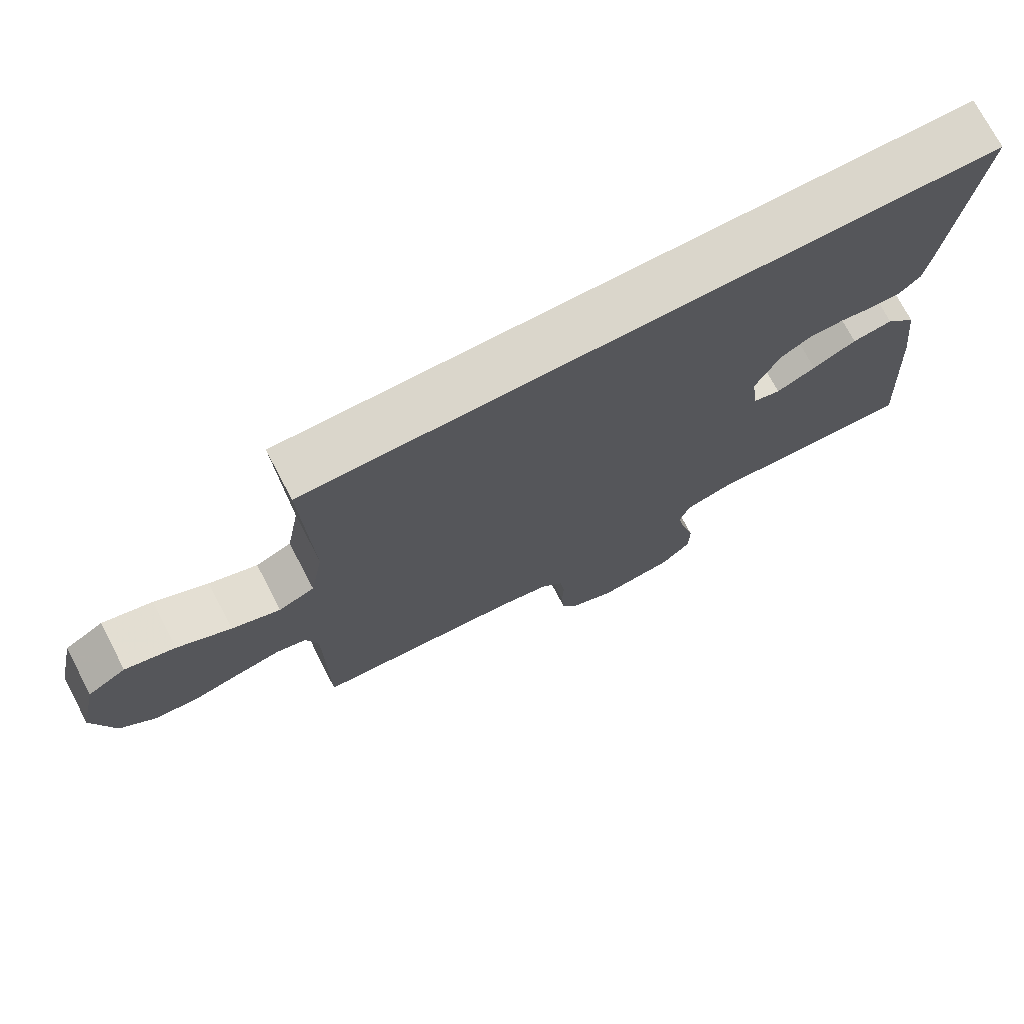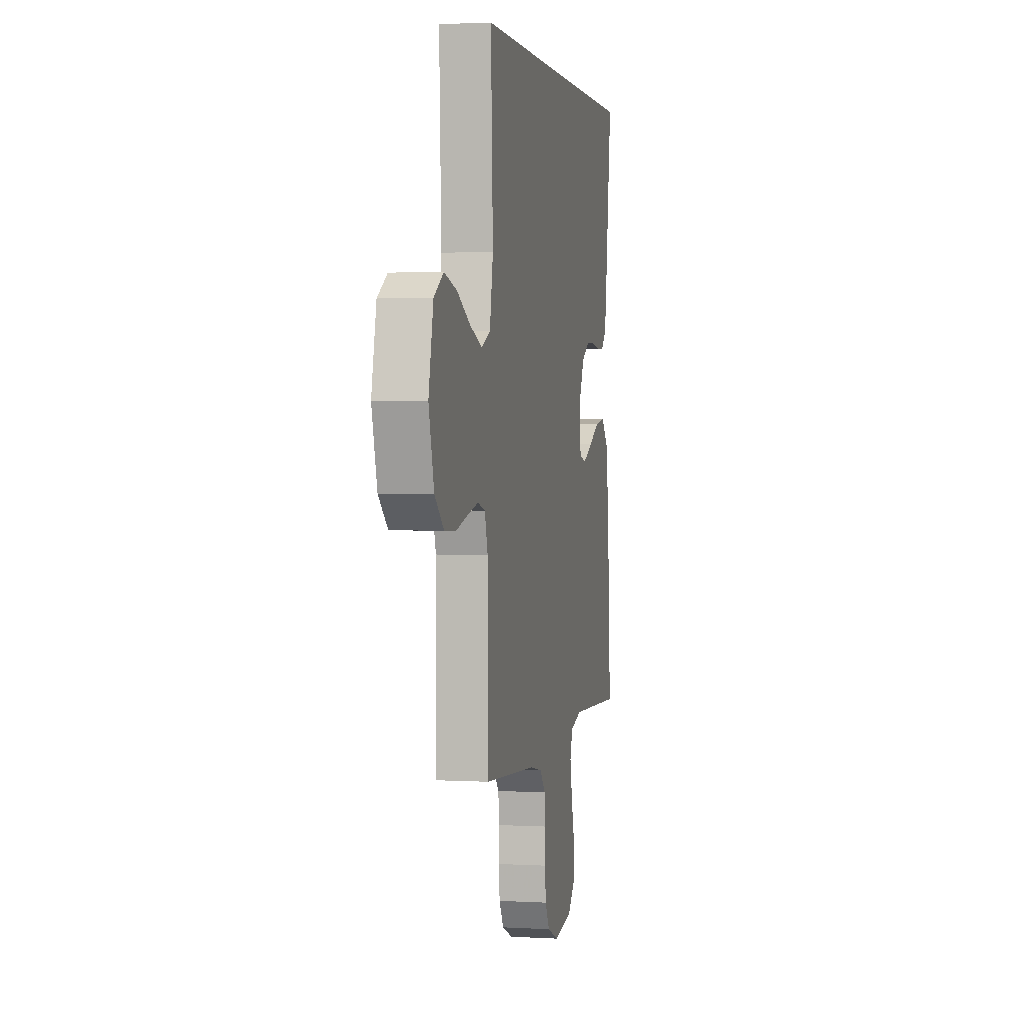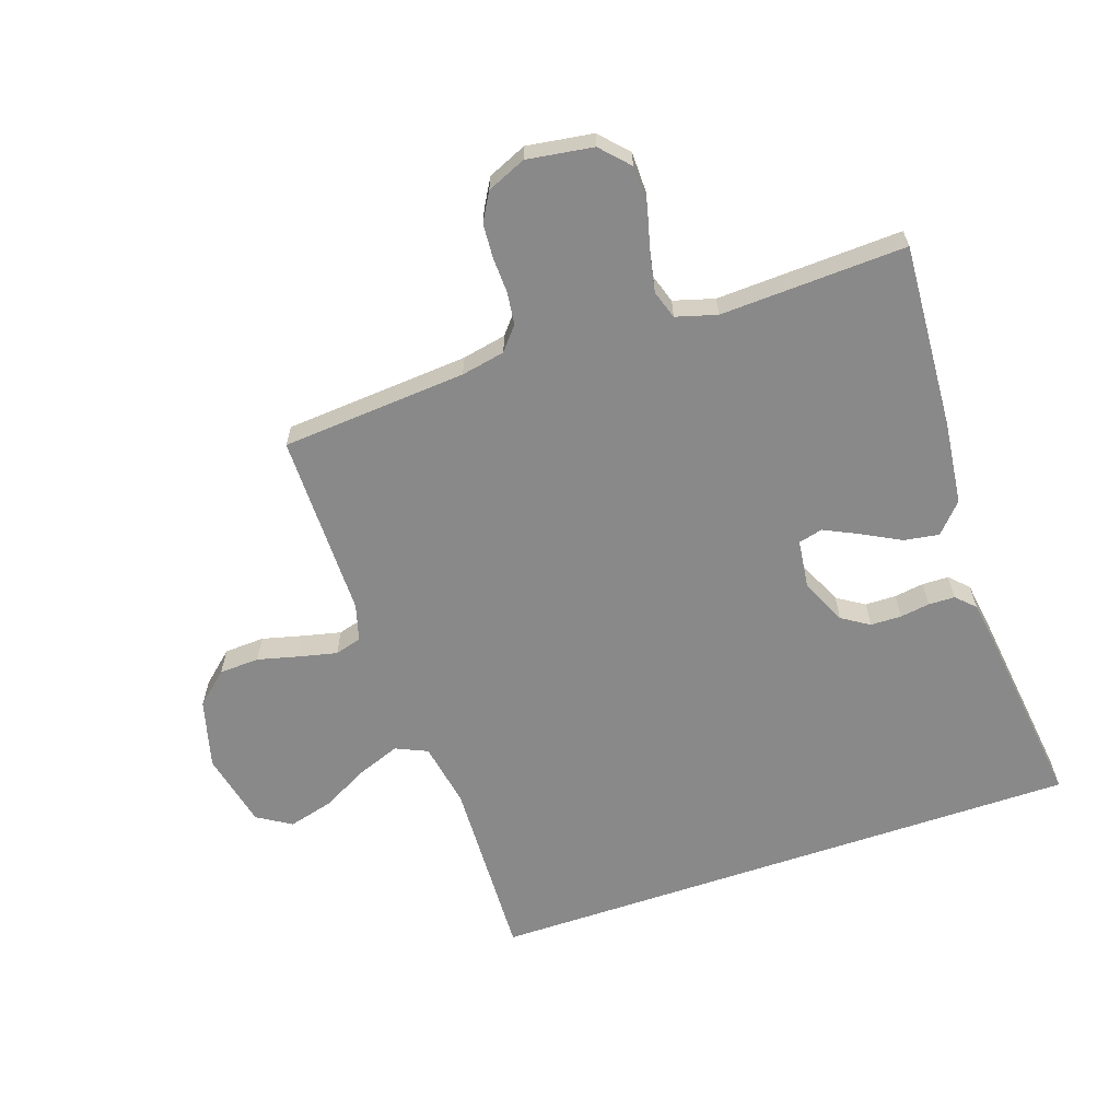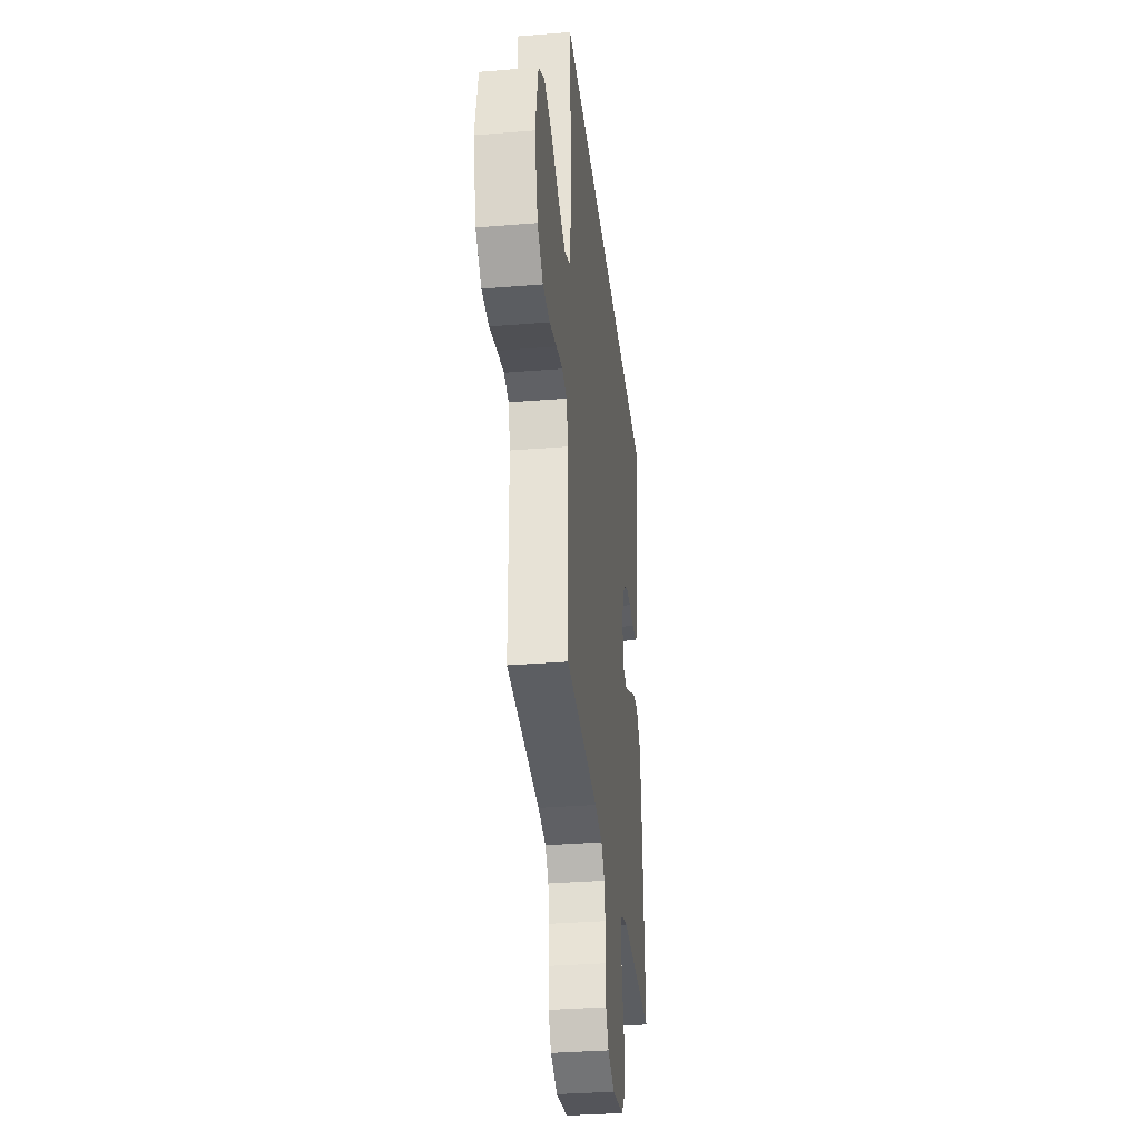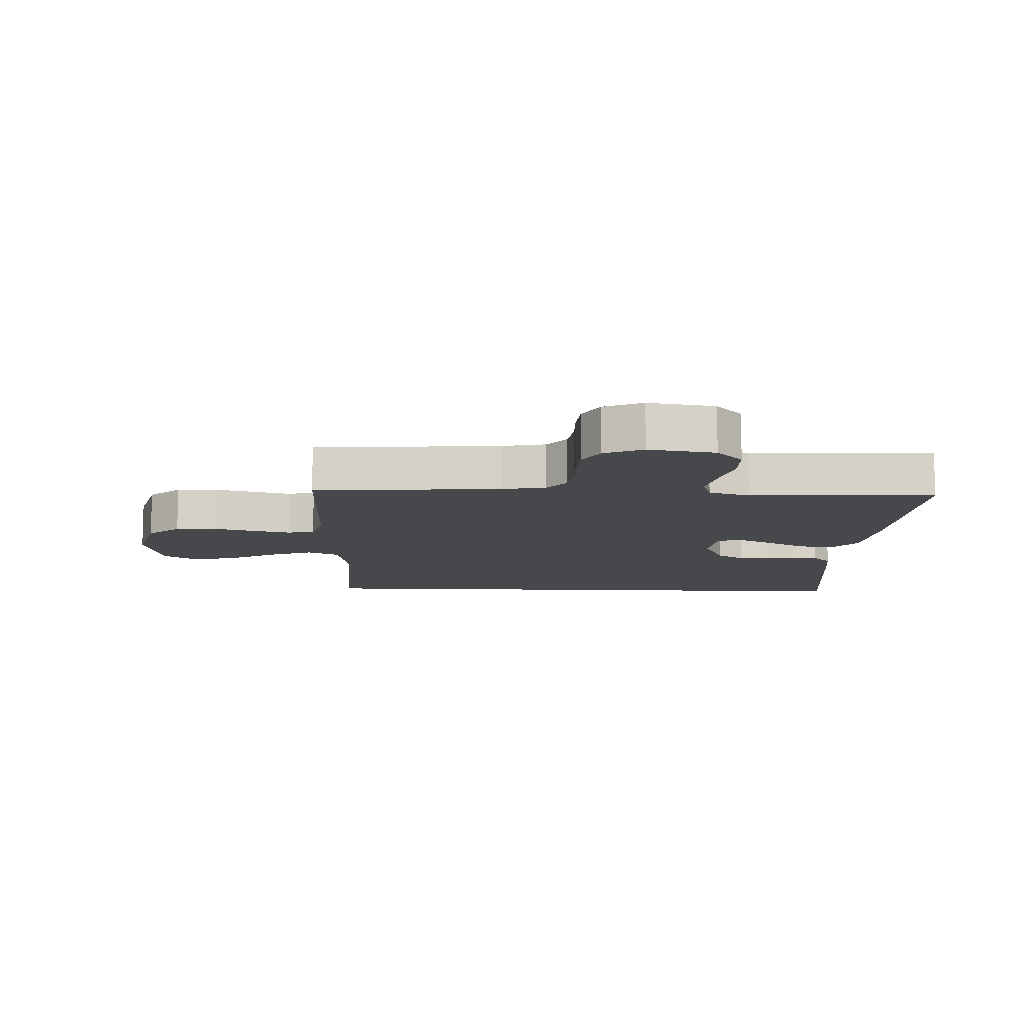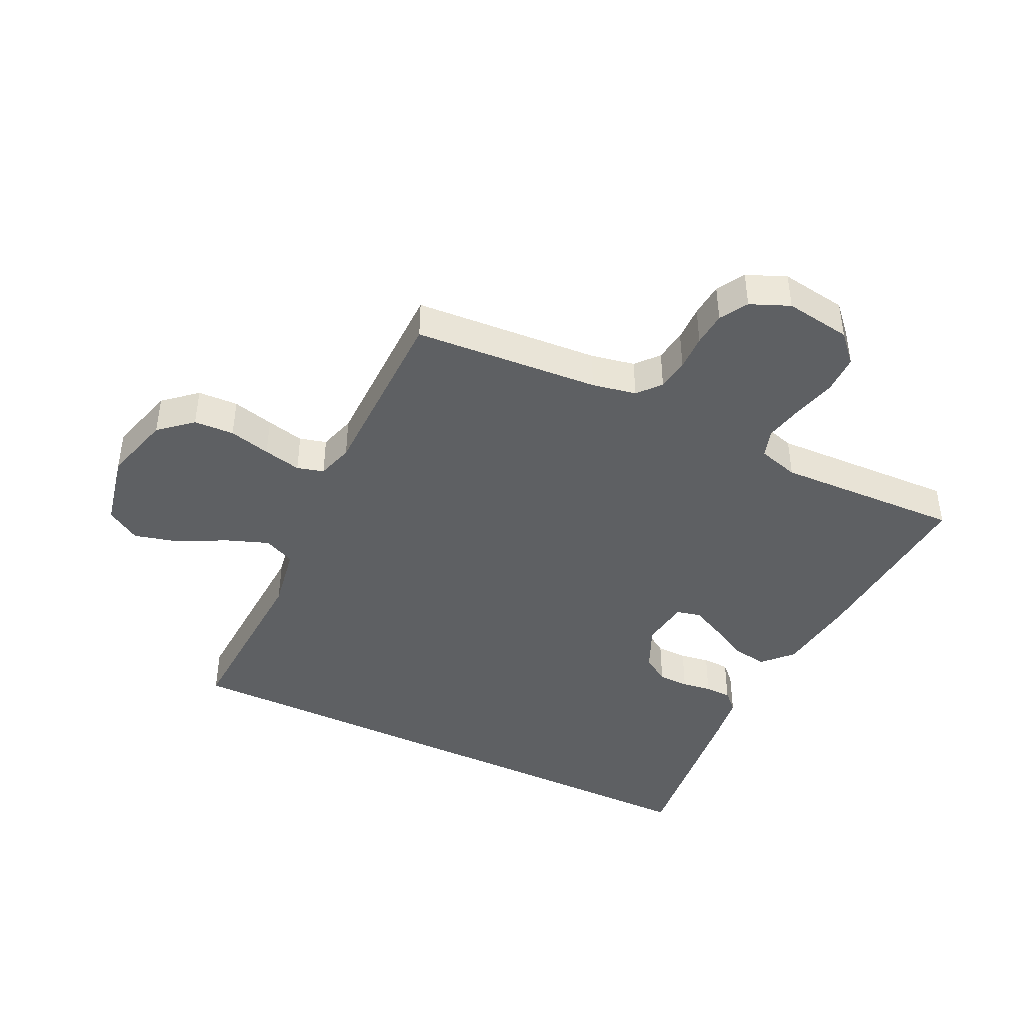
<metadata>
{"format":"obj","ext":"obj","renderer":"f3d","projection":"perspective","resolution":1024,"background":"white","views":[{"elev":73.8,"azim":152.3,"up":"+Z"},{"elev":2.1,"azim":101.5,"up":"+Z"},{"elev":-63.0,"azim":-161.1,"up":"+Y"},{"elev":-33.4,"azim":96.4,"up":"+Z"},{"elev":-11.1,"azim":177.7,"up":"+Y"},{"elev":-42.6,"azim":154.0,"up":"+Y"}]}
</metadata>
<code>
v -0.494 0.07 0.5
v 0.479 0.07 0.5
v 0.467 0.07 0.2
v 0.486 0.07 0.095
v 0.537 0.07 0.072
v 0.606 0.07 0.098
v 0.682 0.07 0.138
v 0.754 0.07 0.157
v 0.809 0.07 0.123
v 0.836 0.07 0
v 0.806 0.07 -0.111
v 0.754 0.07 -0.157
v 0.689 0.07 -0.16
v 0.622 0.07 -0.143
v 0.561 0.07 -0.129
v 0.518 0.07 -0.141
v 0.501 0.07 -0.2
v 0.5 0.07 -0.5
v 0.2 0.07 -0.522
v 0.129 0.07 -0.536
v 0.098 0.07 -0.573
v 0.091 0.07 -0.625
v 0.093 0.07 -0.683
v 0.089 0.07 -0.739
v 0.063 0.07 -0.784
v 0 0.07 -0.811
v -0.107 0.07 -0.795
v -0.149 0.07 -0.75
v -0.15 0.07 -0.686
v -0.132 0.07 -0.617
v -0.119 0.07 -0.553
v -0.134 0.07 -0.507
v -0.2 0.07 -0.488
v -0.5 0.07 -0.5
v -0.481 0.07 -0.2
v -0.465 0.07 -0.067
v -0.422 0.07 -0.02
v -0.365 0.07 -0.029
v -0.303 0.07 -0.062
v -0.247 0.07 -0.089
v -0.208 0.07 -0.079
v -0.198 0.07 0
v -0.232 0.07 0.074
v -0.276 0.07 0.102
v -0.326 0.07 0.103
v -0.374 0.07 0.096
v -0.417 0.07 0.097
v -0.446 0.07 0.126
v -0.457 0.07 0.2
v -0.494 0 0.5
v 0.479 0 0.5
v 0.467 0 0.2
v 0.486 0 0.095
v 0.537 0 0.072
v 0.606 0 0.098
v 0.682 0 0.138
v 0.754 0 0.157
v 0.809 0 0.123
v 0.836 0 0
v 0.806 0 -0.111
v 0.754 0 -0.157
v 0.689 0 -0.16
v 0.622 0 -0.143
v 0.561 0 -0.129
v 0.518 0 -0.141
v 0.501 0 -0.2
v 0.5 0 -0.5
v 0.2 0 -0.522
v 0.129 0 -0.536
v 0.098 0 -0.573
v 0.091 0 -0.625
v 0.093 0 -0.683
v 0.089 0 -0.739
v 0.063 0 -0.784
v 0 0 -0.811
v -0.107 0 -0.795
v -0.149 0 -0.75
v -0.15 0 -0.686
v -0.132 0 -0.617
v -0.119 0 -0.553
v -0.134 0 -0.507
v -0.2 0 -0.488
v -0.5 0 -0.5
v -0.481 0 -0.2
v -0.465 0 -0.067
v -0.422 0 -0.02
v -0.365 0 -0.029
v -0.303 0 -0.062
v -0.247 0 -0.089
v -0.208 0 -0.079
v -0.198 0 0
v -0.232 0 0.074
v -0.276 0 0.102
v -0.326 0 0.103
v -0.374 0 0.096
v -0.417 0 0.097
v -0.446 0 0.126
v -0.457 0 0.2
f 49 1 2
f 48 49 2
f 47 48 2
f 46 47 2
f 45 46 2
f 44 45 2 3
f 43 44 3 4
f 42 43 4 5
f 41 42 5
f 40 41 5
f 37 38 39
f 36 37 39
f 35 36 39
f 34 35 39
f 33 34 39
f 32 33 39 40
f 31 32 40 5
f 28 29 30
f 27 28 30
f 26 27 30
f 25 26 30
f 24 25 30
f 23 24 30
f 22 23 30
f 21 22 30 31
f 31 5 6
f 21 31 6
f 20 21 6
f 17 18 19
f 16 17 19 20
f 12 13 14
f 11 12 14
f 10 11 14
f 9 10 14
f 8 9 14
f 7 8 14
f 6 7 14
f 6 14 15
f 16 20 6
f 6 15 16
f 51 50 98
f 51 98 97
f 51 97 96
f 51 96 95
f 51 95 94
f 52 51 94 93
f 53 52 93 92
f 54 53 92 91
f 54 91 90
f 54 90 89
f 88 87 86
f 88 86 85
f 88 85 84
f 88 84 83
f 88 83 82
f 89 88 82 81
f 54 89 81 80
f 79 78 77
f 79 77 76
f 79 76 75
f 79 75 74
f 79 74 73
f 79 73 72
f 79 72 71
f 80 79 71 70
f 55 54 80
f 55 80 70
f 55 70 69
f 68 67 66
f 69 68 66 65
f 63 62 61
f 63 61 60
f 63 60 59
f 63 59 58
f 63 58 57
f 63 57 56
f 63 56 55
f 64 63 55
f 55 69 65
f 65 64 55
f 1 50 51 2
f 2 51 52 3
f 3 52 53 4
f 4 53 54 5
f 5 54 55 6
f 6 55 56 7
f 7 56 57 8
f 8 57 58 9
f 9 58 59 10
f 10 59 60 11
f 11 60 61 12
f 12 61 62 13
f 13 62 63 14
f 14 63 64 15
f 15 64 65 16
f 16 65 66 17
f 17 66 67 18
f 18 67 68 19
f 19 68 69 20
f 20 69 70 21
f 21 70 71 22
f 22 71 72 23
f 23 72 73 24
f 24 73 74 25
f 25 74 75 26
f 26 75 76 27
f 27 76 77 28
f 28 77 78 29
f 29 78 79 30
f 30 79 80 31
f 31 80 81 32
f 32 81 82 33
f 33 82 83 34
f 34 83 84 35
f 35 84 85 36
f 36 85 86 37
f 37 86 87 38
f 38 87 88 39
f 39 88 89 40
f 40 89 90 41
f 41 90 91 42
f 42 91 92 43
f 43 92 93 44
f 44 93 94 45
f 45 94 95 46
f 46 95 96 47
f 47 96 97 48
f 48 97 98 49
f 49 98 50 1

</code>
